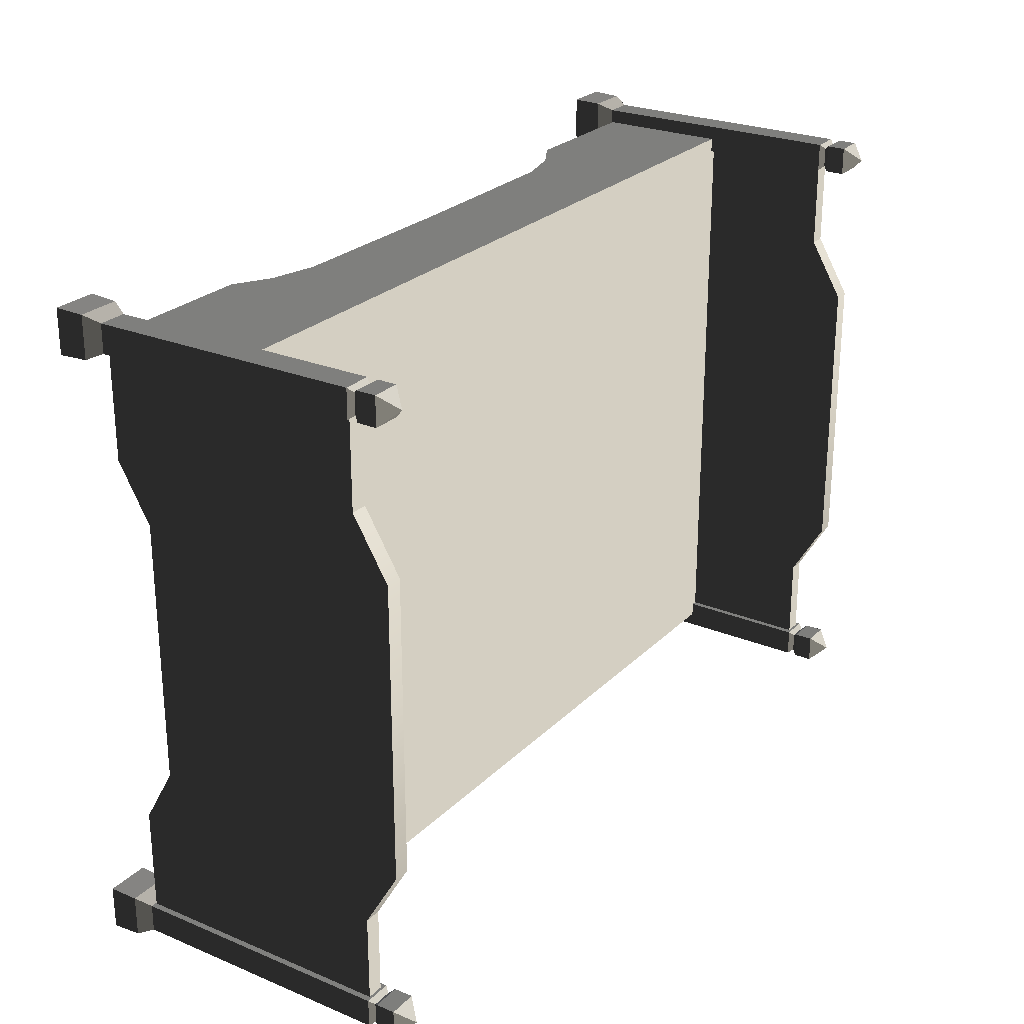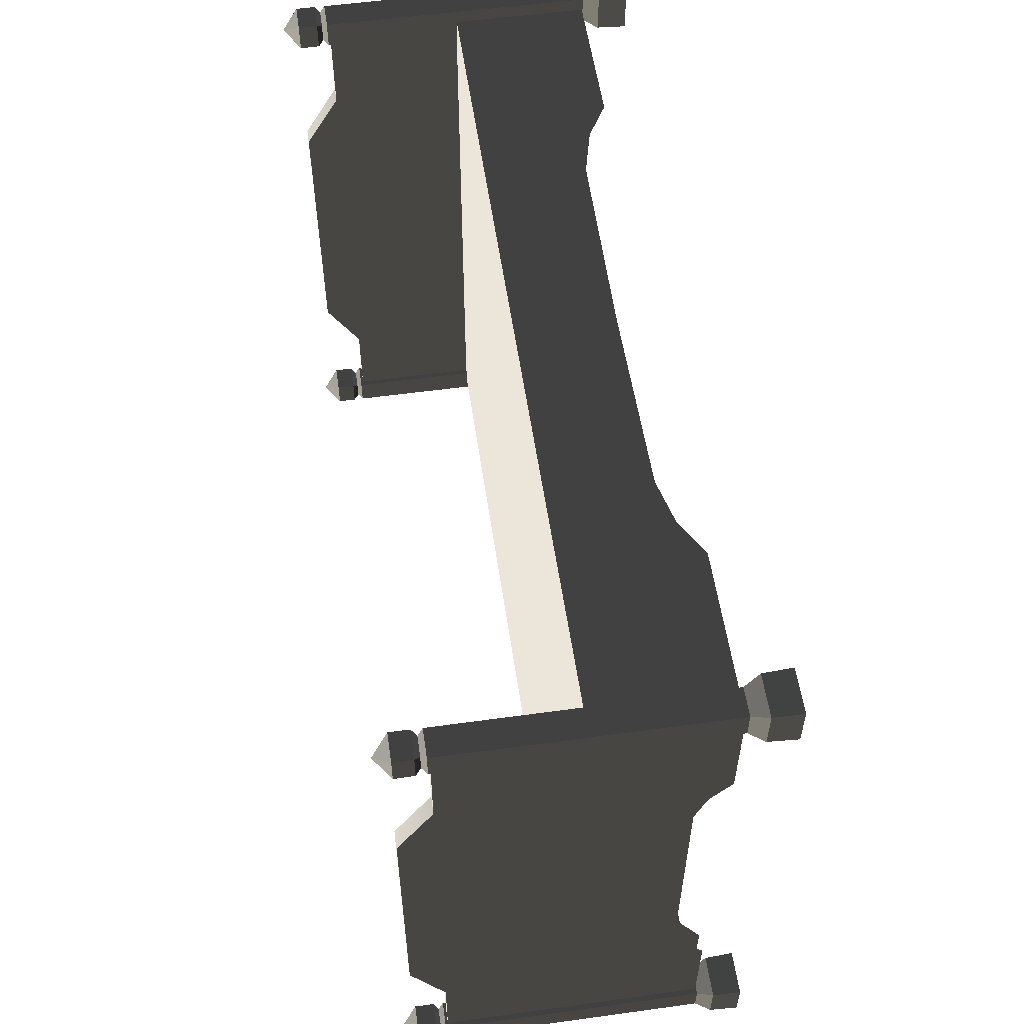
<metadata>
{"format":"obj","ext":"obj","renderer":"f3d","projection":"perspective","resolution":1024,"background":"white","views":[{"elev":25.4,"azim":-56.4,"up":"+Y"},{"elev":56.1,"azim":81.8,"up":"+Y"}]}
</metadata>
<code>
v 1.141 0.6873 1.032
v 1.141 0.9749 1.032
v 1.197 0.9749 1.032
v 1.197 0.6873 1.032
v 1.197 0.4395 0.2576
v 1.197 3.861e-08 0.2576
v 1.197 -8.447e-08 1.147
v 1.197 0.4917 1.147
v 1.197 0.6873 1.032
v 1.197 0.5464 0.2195
v 1.197 0.9749 1.032
v 1.197 0.628 0.1507
v 1.197 0.9749 0.1507
v 1.141 0.4917 1.147
v 1.141 0.6873 1.032
v 1.197 0.6873 1.032
v 1.197 0.4917 1.147
v 1.141 -2.498e-08 1.147
v 1.197 -8.447e-08 1.147
v 1.197 -0.4917 1.147
v 1.141 -0.4917 1.147
v 1.197 -0.6873 1.032
v 1.141 -0.6873 1.032
v -0.2583 -1.022 0.5903
v -1.685 -1.022 0.5903
v -1.685 -2.016e-08 0.5903
v -0.2581 -1.021e-07 0.5903
v 1.168 -1.022 0.5903
v 1.168 4.853e-08 0.5903
v -0.2583 1.022 0.5903
v -0.2585 1.022 0.2648
v 0.3744 1.022 0.2576
v 1.168 1.022 0.5903
v 1.168 1.022 0.1507
v 0.5282 1.022 0.2195
v 0.6458 1.022 0.1507
v 1.141 0.6873 1.032
v 1.141 0.628 0.1507
v 1.141 0.9749 0.1507
v 1.141 0.9749 1.032
v 1.141 0.4395 0.2576
v 1.141 0.4917 1.147
v 1.141 -2.498e-08 1.147
v 1.141 -1.403e-07 0.2576
v 1.141 -0.4395 0.2576
v 1.141 -0.4917 1.147
v 1.141 -0.628 0.1507
v 1.141 -0.6873 1.032
v 1.141 -0.9749 0.1507
v 1.141 -0.9749 1.032
v 1.094 0.948 3.101e-08
v 1.094 1.095 -6.7e-08
v 1.098 1.092 0.09554
v 1.098 0.9514 0.09554
v 1.238 0.9514 0.09554
v 1.238 1.092 0.09554
v 1.242 1.095 -1.062e-07
v 1.242 0.948 -8.19e-09
v 1.094 1.095 -6.7e-08
v 1.242 1.095 -1.062e-07
v 1.238 1.092 0.09554
v 1.098 1.092 0.09554
v 1.242 0.948 -8.19e-09
v 1.094 0.948 3.101e-08
v 1.098 0.9514 0.09554
v 1.238 0.9514 0.09554
v 1.215 0.9743 0.1475
v 1.121 0.9743 0.1475
v 1.121 0.9749 1.041
v 1.215 0.9749 1.041
v 1.215 1.069 0.1475
v 1.215 0.9743 0.1475
v 1.215 0.9749 1.041
v 1.215 1.069 1.041
v 1.121 1.069 1.041
v 1.121 1.069 0.1475
v 1.215 1.069 0.1475
v 1.215 1.069 1.041
v 1.121 0.9749 1.041
v 1.121 0.9743 0.1475
v 1.121 1.069 0.1475
v 1.121 1.069 1.041
v 1.238 0.9514 0.09554
v 1.098 0.9514 0.09554
v 1.121 0.9743 0.1475
v 1.215 0.9743 0.1475
v 1.215 0.9743 0.1475
v 1.215 1.069 0.1475
v 1.238 1.092 0.09554
v 1.238 0.9514 0.09554
v 1.098 1.092 0.09554
v 1.238 1.092 0.09554
v 1.215 1.069 0.1475
v 1.121 1.069 0.1475
v 1.098 0.9514 0.09554
v 1.098 1.092 0.09554
v 1.121 1.069 0.1475
v 1.121 0.9743 0.1475
v 1.215 1.069 1.041
v 1.215 0.9749 1.041
v 1.201 0.9887 1.058
v 1.201 1.055 1.058
v 1.121 1.069 1.041
v 1.215 1.069 1.041
v 1.201 1.055 1.058
v 1.135 1.055 1.058
v 1.135 0.9887 1.058
v 1.121 0.9749 1.041
v 1.121 1.069 1.041
v 1.135 1.055 1.058
v 1.215 0.9749 1.041
v 1.121 0.9749 1.041
v 1.135 0.9887 1.058
v 1.201 0.9887 1.058
v 1.215 0.9745 1.075
v 1.121 0.9745 1.075
v 1.121 0.9742 1.138
v 1.216 0.9742 1.138
v 1.216 0.9742 1.138
v 1.216 1.069 1.138
v 1.215 1.069 1.075
v 1.215 0.9745 1.075
v 1.121 1.069 1.075
v 1.215 1.069 1.075
v 1.216 1.069 1.138
v 1.121 1.069 1.138
v 1.121 0.9745 1.075
v 1.121 1.069 1.075
v 1.121 1.069 1.138
v 1.121 0.9742 1.138
v 1.216 1.069 1.138
v 1.168 1.022 1.191
v 1.121 1.069 1.138
v 1.121 1.069 1.138
v 1.168 1.022 1.191
v 1.121 0.9742 1.138
v 1.121 0.9742 1.138
v 1.168 1.022 1.191
v 1.216 0.9742 1.138
v 1.216 0.9742 1.138
v 1.168 1.022 1.191
v 1.216 1.069 1.138
v 1.121 0.9745 1.075
v 1.135 0.9887 1.058
v 1.135 1.055 1.058
v 1.121 1.069 1.075
v 1.201 1.055 1.058
v 1.215 1.069 1.075
v 1.121 1.069 1.075
v 1.135 1.055 1.058
v 1.201 0.9887 1.058
v 1.215 0.9745 1.075
v 1.215 1.069 1.075
v 1.201 1.055 1.058
v 1.135 0.9887 1.058
v 1.121 0.9745 1.075
v 1.215 0.9745 1.075
v 1.201 0.9887 1.058
v 1.197 -0.9749 1.032
v 1.141 -0.9749 1.032
v 1.141 -0.6873 1.032
v 1.197 -0.6873 1.032
v -0.2583 1.022 0.5903
v -1.685 1.022 0.5903
v -0.8915 1.022 0.2576
v -0.2585 1.022 0.2648
v -1.685 1.022 0.1507
v -1.045 1.022 0.2195
v -1.163 1.022 0.1507
v 1.094 -0.948 -1.371e-07
v 1.098 -0.9514 0.09554
v 1.098 -1.092 0.09554
v 1.094 -1.095 -3.912e-08
v 1.238 -0.9514 0.09554
v 1.242 -0.948 -1.763e-07
v 1.242 -1.095 -7.833e-08
v 1.238 -1.092 0.09554
v 1.094 -1.095 -3.912e-08
v 1.098 -1.092 0.09554
v 1.238 -1.092 0.09554
v 1.242 -1.095 -7.833e-08
v 1.242 -0.948 -1.763e-07
v 1.238 -0.9514 0.09554
v 1.098 -0.9514 0.09554
v 1.094 -0.948 -1.371e-07
v 1.215 -0.9743 0.1475
v 1.215 -0.9749 1.041
v 1.121 -0.9749 1.041
v 1.121 -0.9743 0.1475
v 1.215 -1.069 0.1475
v 1.215 -1.069 1.041
v 1.215 -0.9749 1.041
v 1.215 -0.9743 0.1475
v 1.121 -1.069 1.041
v 1.215 -1.069 1.041
v 1.215 -1.069 0.1475
v 1.121 -1.069 0.1475
v 1.121 -0.9749 1.041
v 1.121 -1.069 1.041
v 1.121 -1.069 0.1475
v 1.121 -0.9743 0.1475
v 1.238 -0.9514 0.09554
v 1.215 -0.9743 0.1475
v 1.121 -0.9743 0.1475
v 1.098 -0.9514 0.09554
v 1.215 -0.9743 0.1475
v 1.238 -0.9514 0.09554
v 1.238 -1.092 0.09554
v 1.215 -1.069 0.1475
v 1.098 -1.092 0.09554
v 1.121 -1.069 0.1475
v 1.215 -1.069 0.1475
v 1.238 -1.092 0.09554
v 1.098 -0.9514 0.09554
v 1.121 -0.9743 0.1475
v 1.121 -1.069 0.1475
v 1.098 -1.092 0.09554
v 1.215 -1.069 1.041
v 1.201 -1.055 1.058
v 1.201 -0.9887 1.058
v 1.215 -0.9749 1.041
v 1.121 -1.069 1.041
v 1.135 -1.055 1.058
v 1.201 -1.055 1.058
v 1.215 -1.069 1.041
v 1.135 -0.9887 1.058
v 1.135 -1.055 1.058
v 1.121 -1.069 1.041
v 1.121 -0.9749 1.041
v 1.215 -0.9749 1.041
v 1.201 -0.9887 1.058
v 1.135 -0.9887 1.058
v 1.121 -0.9749 1.041
v 1.215 -0.9745 1.075
v 1.216 -0.9742 1.138
v 1.121 -0.9742 1.138
v 1.121 -0.9745 1.075
v 1.216 -0.9742 1.138
v 1.215 -0.9745 1.075
v 1.215 -1.069 1.075
v 1.216 -1.069 1.138
v 1.121 -1.069 1.075
v 1.121 -1.069 1.138
v 1.216 -1.069 1.138
v 1.215 -1.069 1.075
v 1.121 -0.9745 1.075
v 1.121 -0.9742 1.138
v 1.121 -1.069 1.138
v 1.121 -1.069 1.075
v 1.216 -1.069 1.138
v 1.121 -1.069 1.138
v 1.168 -1.022 1.191
v 1.121 -1.069 1.138
v 1.121 -0.9742 1.138
v 1.168 -1.022 1.191
v 1.121 -0.9742 1.138
v 1.216 -0.9742 1.138
v 1.168 -1.022 1.191
v 1.216 -0.9742 1.138
v 1.216 -1.069 1.138
v 1.168 -1.022 1.191
v 1.121 -0.9745 1.075
v 1.121 -1.069 1.075
v 1.135 -1.055 1.058
v 1.135 -0.9887 1.058
v 1.201 -1.055 1.058
v 1.135 -1.055 1.058
v 1.121 -1.069 1.075
v 1.215 -1.069 1.075
v 1.201 -0.9887 1.058
v 1.201 -1.055 1.058
v 1.215 -1.069 1.075
v 1.215 -0.9745 1.075
v 1.135 -0.9887 1.058
v 1.201 -0.9887 1.058
v 1.215 -0.9745 1.075
v 1.121 -0.9745 1.075
v 1.197 -0.4395 0.2576
v 1.197 -0.4917 1.147
v 1.197 -8.447e-08 1.147
v 1.197 3.861e-08 0.2576
v 1.197 -0.6873 1.032
v 1.197 -0.5464 0.2195
v 1.197 -0.9749 1.032
v 1.197 -0.628 0.1507
v 1.197 -0.9749 0.1507
v -1.713 0.6873 1.032
v -1.713 0.9749 1.032
v -1.657 0.9749 1.032
v -1.657 0.6873 1.032
v -1.657 0.4395 0.2576
v -1.657 -3.008e-08 0.2576
v -1.657 -1.532e-07 1.147
v -1.657 0.4917 1.147
v -1.657 0.6873 1.032
v -1.657 0.5464 0.2195
v -1.657 0.9749 1.032
v -1.657 0.628 0.1507
v -1.657 0.9749 0.1507
v -1.713 0.4917 1.147
v -1.713 0.6873 1.032
v -1.657 0.6873 1.032
v -1.657 0.4917 1.147
v -1.713 -9.368e-08 1.147
v -1.657 -1.532e-07 1.147
v -1.657 -0.4917 1.147
v -1.713 -0.4917 1.147
v -1.657 -0.6873 1.032
v -1.713 -0.6873 1.032
v -1.713 0.6873 1.032
v -1.713 0.628 0.1507
v -1.713 0.9749 0.1507
v -1.713 0.9749 1.032
v -1.713 0.4395 0.2576
v -1.713 0.4917 1.147
v -1.713 -9.368e-08 1.147
v -1.713 2.94e-08 0.2576
v -1.713 -0.4395 0.2576
v -1.713 -0.4917 1.147
v -1.713 -0.628 0.1507
v -1.713 -0.6873 1.032
v -1.713 -0.9749 0.1507
v -1.713 -0.9749 1.032
v -1.759 0.948 3.141e-07
v -1.759 1.095 2.161e-07
v -1.756 1.092 0.09554
v -1.756 0.9514 0.09554
v -1.615 0.9514 0.09554
v -1.615 1.092 0.09554
v -1.612 1.095 1.769e-07
v -1.612 0.948 2.749e-07
v -1.759 1.095 2.161e-07
v -1.612 1.095 1.769e-07
v -1.615 1.092 0.09554
v -1.756 1.092 0.09554
v -1.612 0.948 2.749e-07
v -1.759 0.948 3.141e-07
v -1.756 0.9514 0.09554
v -1.615 0.9514 0.09554
v -1.638 0.9743 0.1475
v -1.733 0.9743 0.1475
v -1.732 0.9749 1.041
v -1.639 0.9749 1.041
v -1.638 1.069 0.1475
v -1.638 0.9743 0.1475
v -1.639 0.9749 1.041
v -1.639 1.069 1.041
v -1.732 1.069 1.041
v -1.733 1.069 0.1475
v -1.638 1.069 0.1475
v -1.639 1.069 1.041
v -1.732 0.9749 1.041
v -1.733 0.9743 0.1475
v -1.733 1.069 0.1475
v -1.732 1.069 1.041
v -1.615 0.9514 0.09554
v -1.756 0.9514 0.09554
v -1.733 0.9743 0.1475
v -1.638 0.9743 0.1475
v -1.638 0.9743 0.1475
v -1.638 1.069 0.1475
v -1.615 1.092 0.09554
v -1.615 0.9514 0.09554
v -1.756 1.092 0.09554
v -1.615 1.092 0.09554
v -1.638 1.069 0.1475
v -1.733 1.069 0.1475
v -1.756 0.9514 0.09554
v -1.756 1.092 0.09554
v -1.733 1.069 0.1475
v -1.733 0.9743 0.1475
v -1.639 1.069 1.041
v -1.639 0.9749 1.041
v -1.653 0.9887 1.058
v -1.653 1.055 1.058
v -1.732 1.069 1.041
v -1.639 1.069 1.041
v -1.653 1.055 1.058
v -1.718 1.055 1.058
v -1.718 0.9887 1.058
v -1.732 0.9749 1.041
v -1.732 1.069 1.041
v -1.718 1.055 1.058
v -1.639 0.9749 1.041
v -1.732 0.9749 1.041
v -1.718 0.9887 1.058
v -1.653 0.9887 1.058
v -1.638 0.9745 1.075
v -1.733 0.9745 1.075
v -1.733 0.9742 1.138
v -1.638 0.9742 1.138
v -1.638 0.9742 1.138
v -1.638 1.069 1.138
v -1.638 1.069 1.075
v -1.638 0.9745 1.075
v -1.733 1.069 1.075
v -1.638 1.069 1.075
v -1.638 1.069 1.138
v -1.733 1.069 1.138
v -1.733 0.9745 1.075
v -1.733 1.069 1.075
v -1.733 1.069 1.138
v -1.733 0.9742 1.138
v -1.638 1.069 1.138
v -1.686 1.022 1.191
v -1.733 1.069 1.138
v -1.733 1.069 1.138
v -1.686 1.022 1.191
v -1.733 0.9742 1.138
v -1.733 0.9742 1.138
v -1.686 1.022 1.191
v -1.638 0.9742 1.138
v -1.638 0.9742 1.138
v -1.686 1.022 1.191
v -1.638 1.069 1.138
v -1.733 0.9745 1.075
v -1.718 0.9887 1.058
v -1.718 1.055 1.058
v -1.733 1.069 1.075
v -1.653 1.055 1.058
v -1.638 1.069 1.075
v -1.733 1.069 1.075
v -1.718 1.055 1.058
v -1.653 0.9887 1.058
v -1.638 0.9745 1.075
v -1.638 1.069 1.075
v -1.653 1.055 1.058
v -1.718 0.9887 1.058
v -1.733 0.9745 1.075
v -1.638 0.9745 1.075
v -1.653 0.9887 1.058
v -1.657 -0.9749 1.032
v -1.713 -0.9749 1.032
v -1.713 -0.6873 1.032
v -1.657 -0.6873 1.032
v -1.759 -0.948 1.46e-07
v -1.756 -0.9514 0.09554
v -1.756 -1.092 0.09554
v -1.759 -1.095 2.44e-07
v -1.615 -0.9514 0.09554
v -1.612 -0.948 1.068e-07
v -1.612 -1.095 2.048e-07
v -1.615 -1.092 0.09554
v -1.759 -1.095 2.44e-07
v -1.756 -1.092 0.09554
v -1.615 -1.092 0.09554
v -1.612 -1.095 2.048e-07
v -1.612 -0.948 1.068e-07
v -1.615 -0.9514 0.09554
v -1.756 -0.9514 0.09554
v -1.759 -0.948 1.46e-07
v -1.638 -0.9743 0.1475
v -1.639 -0.9749 1.041
v -1.732 -0.9749 1.041
v -1.733 -0.9743 0.1475
v -1.638 -1.069 0.1475
v -1.639 -1.069 1.041
v -1.639 -0.9749 1.041
v -1.638 -0.9743 0.1475
v -1.732 -1.069 1.041
v -1.639 -1.069 1.041
v -1.638 -1.069 0.1475
v -1.733 -1.069 0.1475
v -1.732 -0.9749 1.041
v -1.732 -1.069 1.041
v -1.733 -1.069 0.1475
v -1.733 -0.9743 0.1475
v -1.615 -0.9514 0.09554
v -1.638 -0.9743 0.1475
v -1.733 -0.9743 0.1475
v -1.756 -0.9514 0.09554
v -1.638 -0.9743 0.1475
v -1.615 -0.9514 0.09554
v -1.615 -1.092 0.09554
v -1.638 -1.069 0.1475
v -1.756 -1.092 0.09554
v -1.733 -1.069 0.1475
v -1.638 -1.069 0.1475
v -1.615 -1.092 0.09554
v -1.756 -0.9514 0.09554
v -1.733 -0.9743 0.1475
v -1.733 -1.069 0.1475
v -1.756 -1.092 0.09554
v -1.639 -1.069 1.041
v -1.653 -1.055 1.058
v -1.653 -0.9887 1.058
v -1.639 -0.9749 1.041
v -1.732 -1.069 1.041
v -1.718 -1.055 1.058
v -1.653 -1.055 1.058
v -1.639 -1.069 1.041
v -1.718 -0.9887 1.058
v -1.718 -1.055 1.058
v -1.732 -1.069 1.041
v -1.732 -0.9749 1.041
v -1.639 -0.9749 1.041
v -1.653 -0.9887 1.058
v -1.718 -0.9887 1.058
v -1.732 -0.9749 1.041
v -1.638 -0.9745 1.075
v -1.638 -0.9742 1.138
v -1.733 -0.9742 1.138
v -1.733 -0.9745 1.075
v -1.638 -0.9742 1.138
v -1.638 -0.9745 1.075
v -1.638 -1.069 1.075
v -1.638 -1.069 1.138
v -1.733 -1.069 1.075
v -1.733 -1.069 1.138
v -1.638 -1.069 1.138
v -1.638 -1.069 1.075
v -1.733 -0.9745 1.075
v -1.733 -0.9742 1.138
v -1.733 -1.069 1.138
v -1.733 -1.069 1.075
v -1.638 -1.069 1.138
v -1.733 -1.069 1.138
v -1.686 -1.022 1.191
v -1.733 -1.069 1.138
v -1.733 -0.9742 1.138
v -1.686 -1.022 1.191
v -1.733 -0.9742 1.138
v -1.638 -0.9742 1.138
v -1.686 -1.022 1.191
v -1.638 -0.9742 1.138
v -1.638 -1.069 1.138
v -1.686 -1.022 1.191
v -1.733 -0.9745 1.075
v -1.733 -1.069 1.075
v -1.718 -1.055 1.058
v -1.718 -0.9887 1.058
v -1.653 -1.055 1.058
v -1.718 -1.055 1.058
v -1.733 -1.069 1.075
v -1.638 -1.069 1.075
v -1.653 -0.9887 1.058
v -1.653 -1.055 1.058
v -1.638 -1.069 1.075
v -1.638 -0.9745 1.075
v -1.718 -0.9887 1.058
v -1.653 -0.9887 1.058
v -1.638 -0.9745 1.075
v -1.733 -0.9745 1.075
v -1.657 -0.4395 0.2576
v -1.657 -0.4917 1.147
v -1.657 -1.532e-07 1.147
v -1.657 -3.008e-08 0.2576
v -1.657 -0.6873 1.032
v -1.657 -0.5464 0.2195
v -1.657 -0.9749 1.032
v -1.657 -0.628 0.1507
v -1.657 -0.9749 0.1507
v -0.2583 -1.022 0.5903
v -0.2585 -1.022 0.2648
v -0.8915 -1.022 0.2576
v -1.685 -1.022 0.5903
v -1.685 -1.022 0.1507
v -1.045 -1.022 0.2195
v -1.163 -1.022 0.1507
v -0.2583 -1.022 0.5903
v 1.168 -1.022 0.5903
v 0.3744 -1.022 0.2576
v -0.2585 -1.022 0.2648
v 1.168 -1.022 0.1507
v 0.5282 -1.022 0.2195
v 0.6458 -1.022 0.1507
v -0.2581 -1.021e-07 0.5903
v -1.685 -2.016e-08 0.5903
v -1.685 1.022 0.5903
v -0.2583 1.022 0.5903
v 1.168 4.853e-08 0.5903
v 1.168 1.022 0.5903
g Bed_01_(11)_4583_68
f 1 3 2
f 1 4 3
f 5 7 6
f 5 8 7
f 9 8 5
f 9 5 10
f 10 11 9
f 10 12 11
f 11 12 13
f 14 16 15
f 14 17 16
f 18 17 14
f 18 19 17
f 20 19 18
f 20 18 21
f 22 20 21
f 22 21 23
f 24 26 25
f 24 27 26
f 28 27 24
f 28 29 27
f 30 32 31
f 30 33 32
f 32 33 34
f 32 34 35
f 34 36 35
f 37 39 38
f 37 40 39
f 37 38 41
f 37 41 42
f 41 43 42
f 41 44 43
f 45 43 44
f 45 46 43
f 47 46 45
f 47 48 46
f 49 48 47
f 49 50 48
f 51 53 52
f 51 54 53
f 55 57 56
f 55 58 57
f 59 61 60
f 59 62 61
f 63 65 64
f 63 66 65
f 67 69 68
f 67 70 69
f 71 73 72
f 71 74 73
f 75 77 76
f 75 78 77
f 79 81 80
f 79 82 81
f 83 85 84
f 83 86 85
f 87 89 88
f 87 90 89
f 91 93 92
f 91 94 93
f 95 97 96
f 95 98 97
f 99 101 100
f 99 102 101
f 103 105 104
f 103 106 105
f 107 109 108
f 107 110 109
f 111 113 112
f 111 114 113
f 115 117 116
f 115 118 117
f 119 121 120
f 119 122 121
f 123 125 124
f 123 126 125
f 127 129 128
f 127 130 129
f 131 133 132
f 134 136 135
f 137 139 138
f 140 142 141
f 143 145 144
f 143 146 145
f 147 149 148
f 147 150 149
f 151 153 152
f 151 154 153
f 155 157 156
f 155 158 157
f 159 161 160
f 159 162 161
f 163 165 164
f 163 166 165
f 165 167 164
f 165 168 167
f 167 168 169
f 170 172 171
f 170 173 172
f 174 176 175
f 174 177 176
f 178 180 179
f 178 181 180
f 182 184 183
f 182 185 184
f 186 188 187
f 186 189 188
f 190 192 191
f 190 193 192
f 194 196 195
f 194 197 196
f 198 200 199
f 198 201 200
f 202 204 203
f 202 205 204
f 206 208 207
f 206 209 208
f 210 212 211
f 210 213 212
f 214 216 215
f 214 217 216
f 218 220 219
f 218 221 220
f 222 224 223
f 222 225 224
f 226 228 227
f 226 229 228
f 230 232 231
f 230 233 232
f 234 236 235
f 234 237 236
f 238 240 239
f 238 241 240
f 242 244 243
f 242 245 244
f 246 248 247
f 246 249 248
f 250 252 251
f 253 255 254
f 256 258 257
f 259 261 260
f 262 264 263
f 262 265 264
f 266 268 267
f 266 269 268
f 270 272 271
f 270 273 272
f 274 276 275
f 274 277 276
f 278 280 279
f 278 281 280
f 282 278 279
f 282 283 278
f 283 282 284
f 283 284 285
f 284 286 285
f 287 289 288
f 287 290 289
f 291 293 292
f 291 294 293
f 295 294 291
f 295 291 296
f 296 297 295
f 296 298 297
f 297 298 299
f 300 302 301
f 300 303 302
f 304 303 300
f 304 305 303
f 306 305 304
f 306 304 307
f 308 306 307
f 308 307 309
f 310 312 311
f 310 313 312
f 310 311 314
f 310 314 315
f 314 316 315
f 314 317 316
f 318 316 317
f 318 319 316
f 320 319 318
f 320 321 319
f 322 321 320
f 322 323 321
f 324 326 325
f 324 327 326
f 328 330 329
f 328 331 330
f 332 334 333
f 332 335 334
f 336 338 337
f 336 339 338
f 340 342 341
f 340 343 342
f 344 346 345
f 344 347 346
f 348 350 349
f 348 351 350
f 352 354 353
f 352 355 354
f 356 358 357
f 356 359 358
f 360 362 361
f 360 363 362
f 364 366 365
f 364 367 366
f 368 370 369
f 368 371 370
f 372 374 373
f 372 375 374
f 376 378 377
f 376 379 378
f 380 382 381
f 380 383 382
f 384 386 385
f 384 387 386
f 388 390 389
f 388 391 390
f 392 394 393
f 392 395 394
f 396 398 397
f 396 399 398
f 400 402 401
f 400 403 402
f 404 406 405
f 407 409 408
f 410 412 411
f 413 415 414
f 416 418 417
f 416 419 418
f 420 422 421
f 420 423 422
f 424 426 425
f 424 427 426
f 428 430 429
f 428 431 430
f 432 434 433
f 432 435 434
f 436 438 437
f 436 439 438
f 440 442 441
f 440 443 442
f 444 446 445
f 444 447 446
f 448 450 449
f 448 451 450
f 452 454 453
f 452 455 454
f 456 458 457
f 456 459 458
f 460 462 461
f 460 463 462
f 464 466 465
f 464 467 466
f 468 470 469
f 468 471 470
f 472 474 473
f 472 475 474
f 476 478 477
f 476 479 478
f 480 482 481
f 480 483 482
f 484 486 485
f 484 487 486
f 488 490 489
f 488 491 490
f 492 494 493
f 492 495 494
f 496 498 497
f 496 499 498
f 500 502 501
f 500 503 502
f 504 506 505
f 504 507 506
f 508 510 509
f 508 511 510
f 512 514 513
f 512 515 514
f 516 518 517
f 519 521 520
f 522 524 523
f 525 527 526
f 528 530 529
f 528 531 530
f 532 534 533
f 532 535 534
f 536 538 537
f 536 539 538
f 540 542 541
f 540 543 542
f 544 546 545
f 544 547 546
f 548 544 545
f 548 549 544
f 549 548 550
f 549 550 551
f 550 552 551
f 553 555 554
f 553 556 555
f 555 556 557
f 555 557 558
f 557 559 558
f 560 562 561
f 560 563 562
f 562 564 561
f 562 565 564
f 564 565 566
f 567 569 568
f 567 570 569
f 571 570 567
f 571 572 570

</code>
